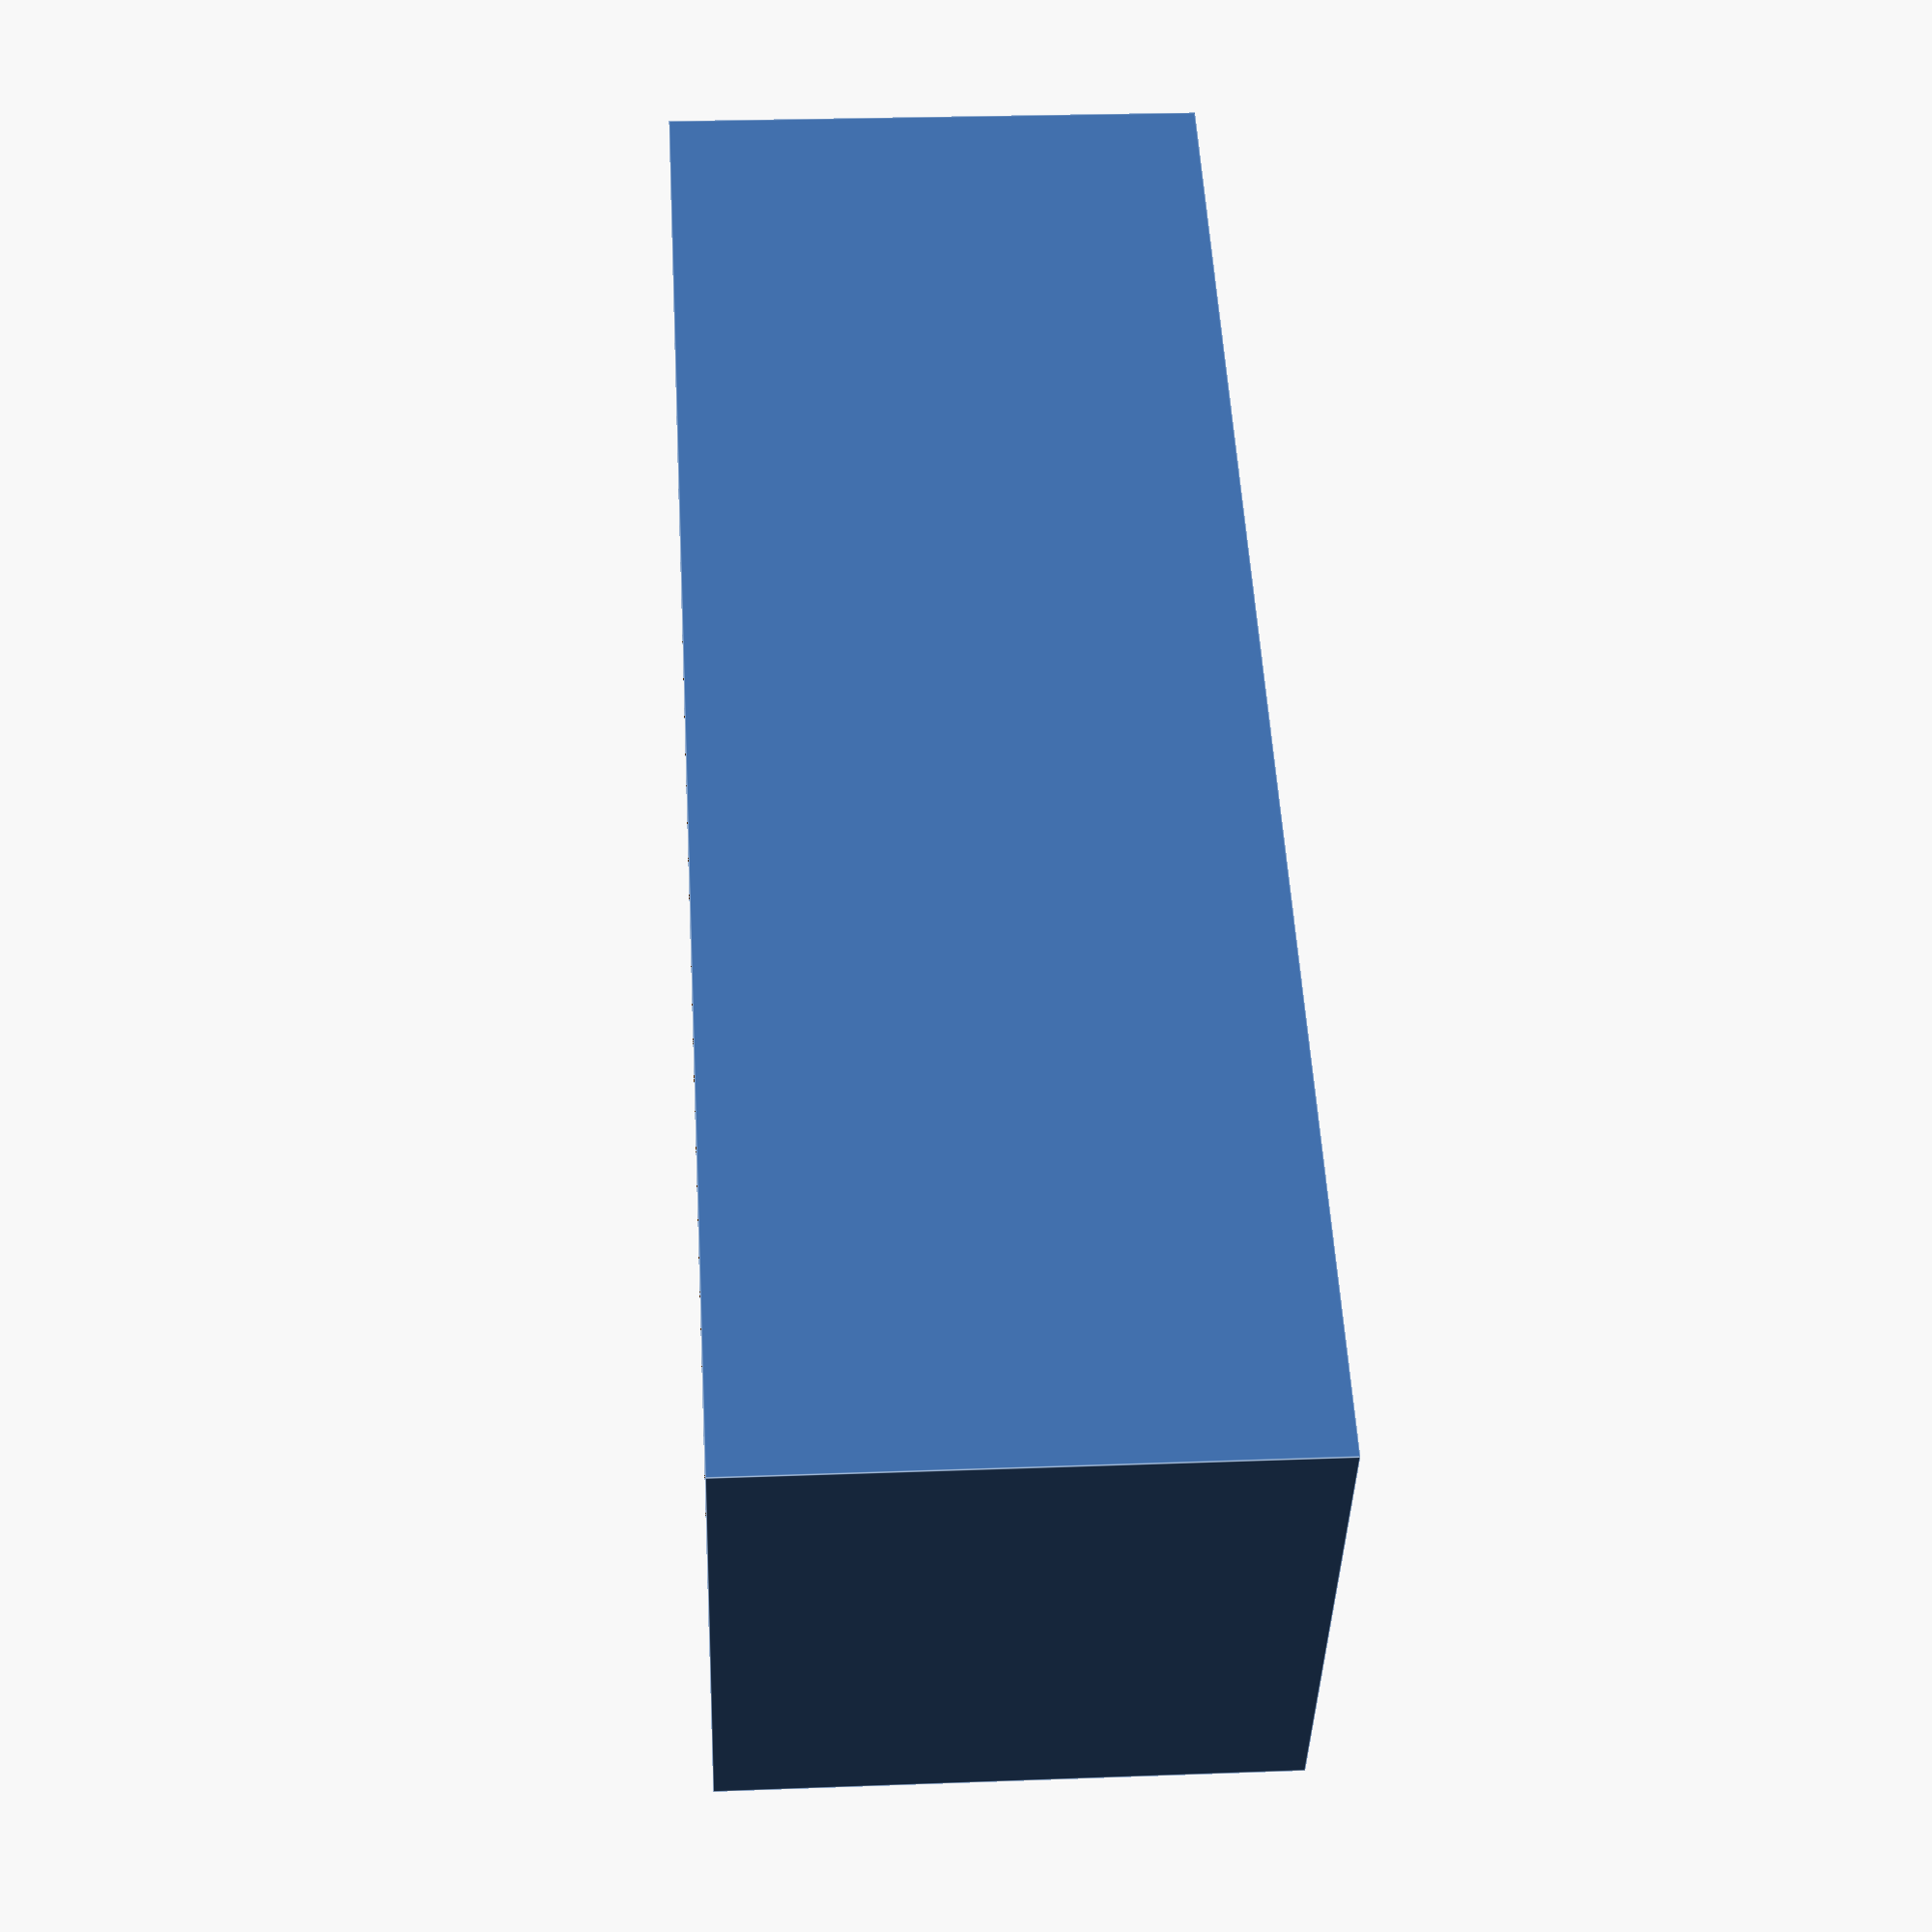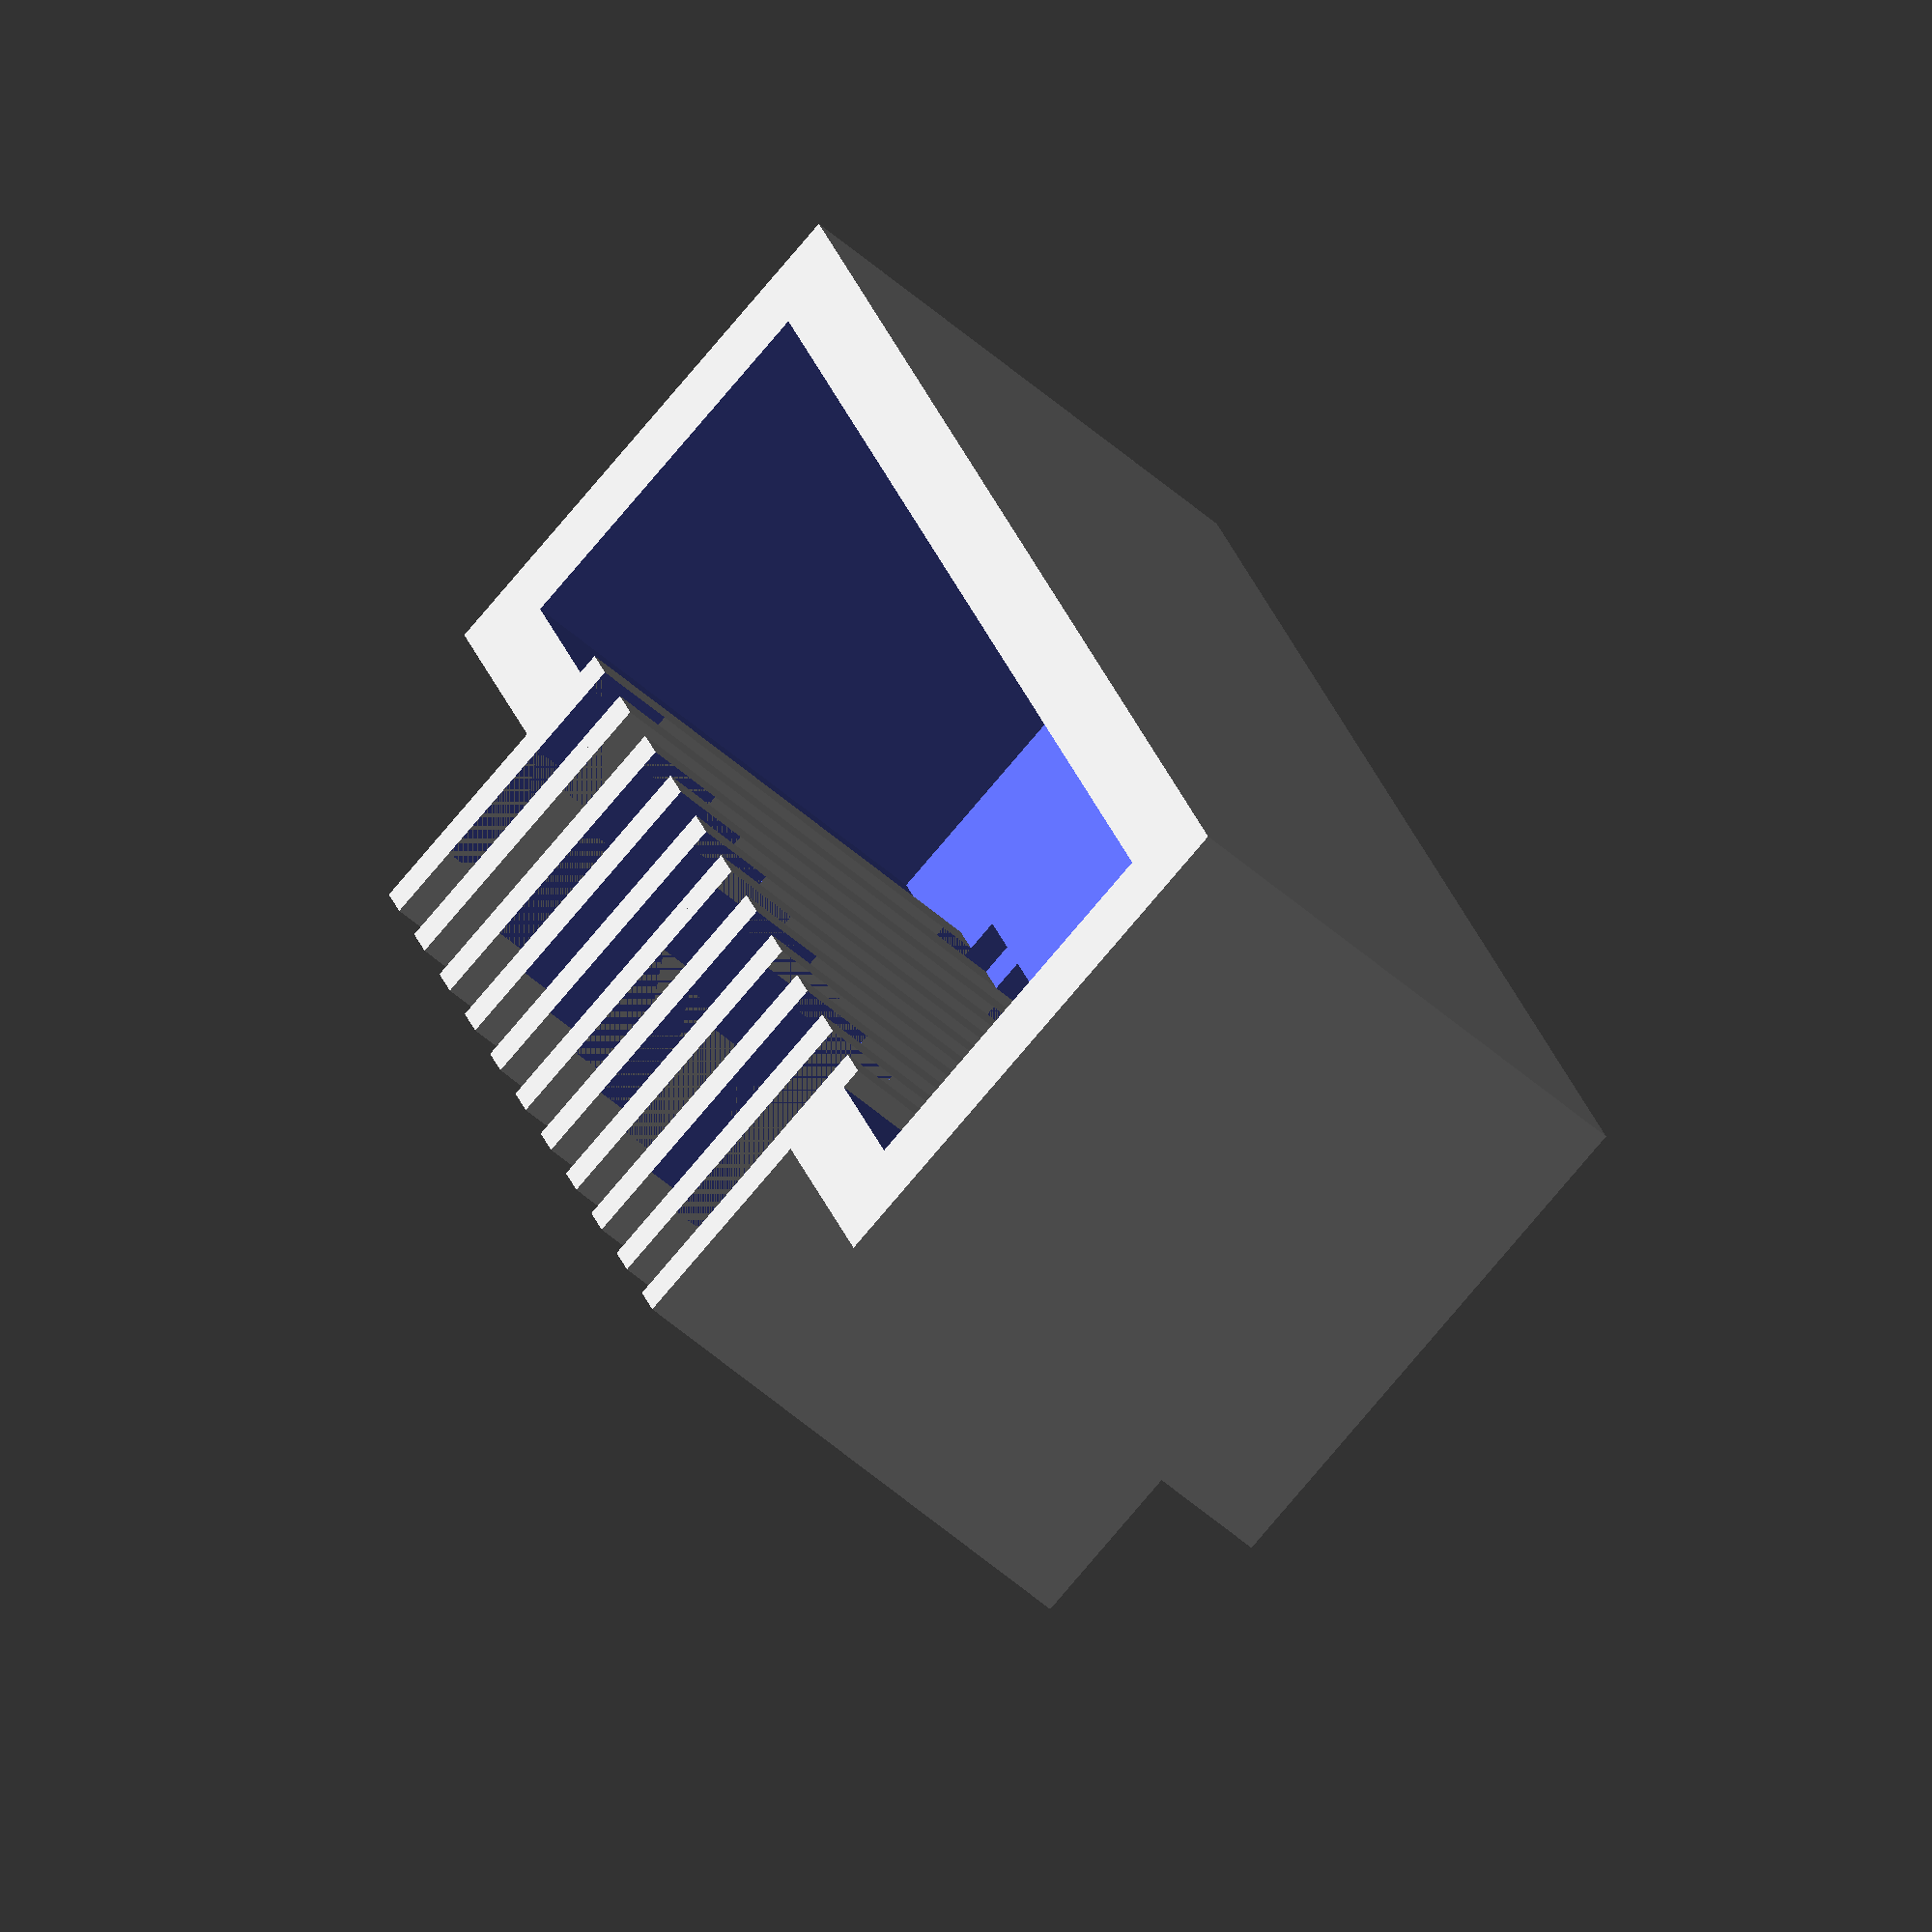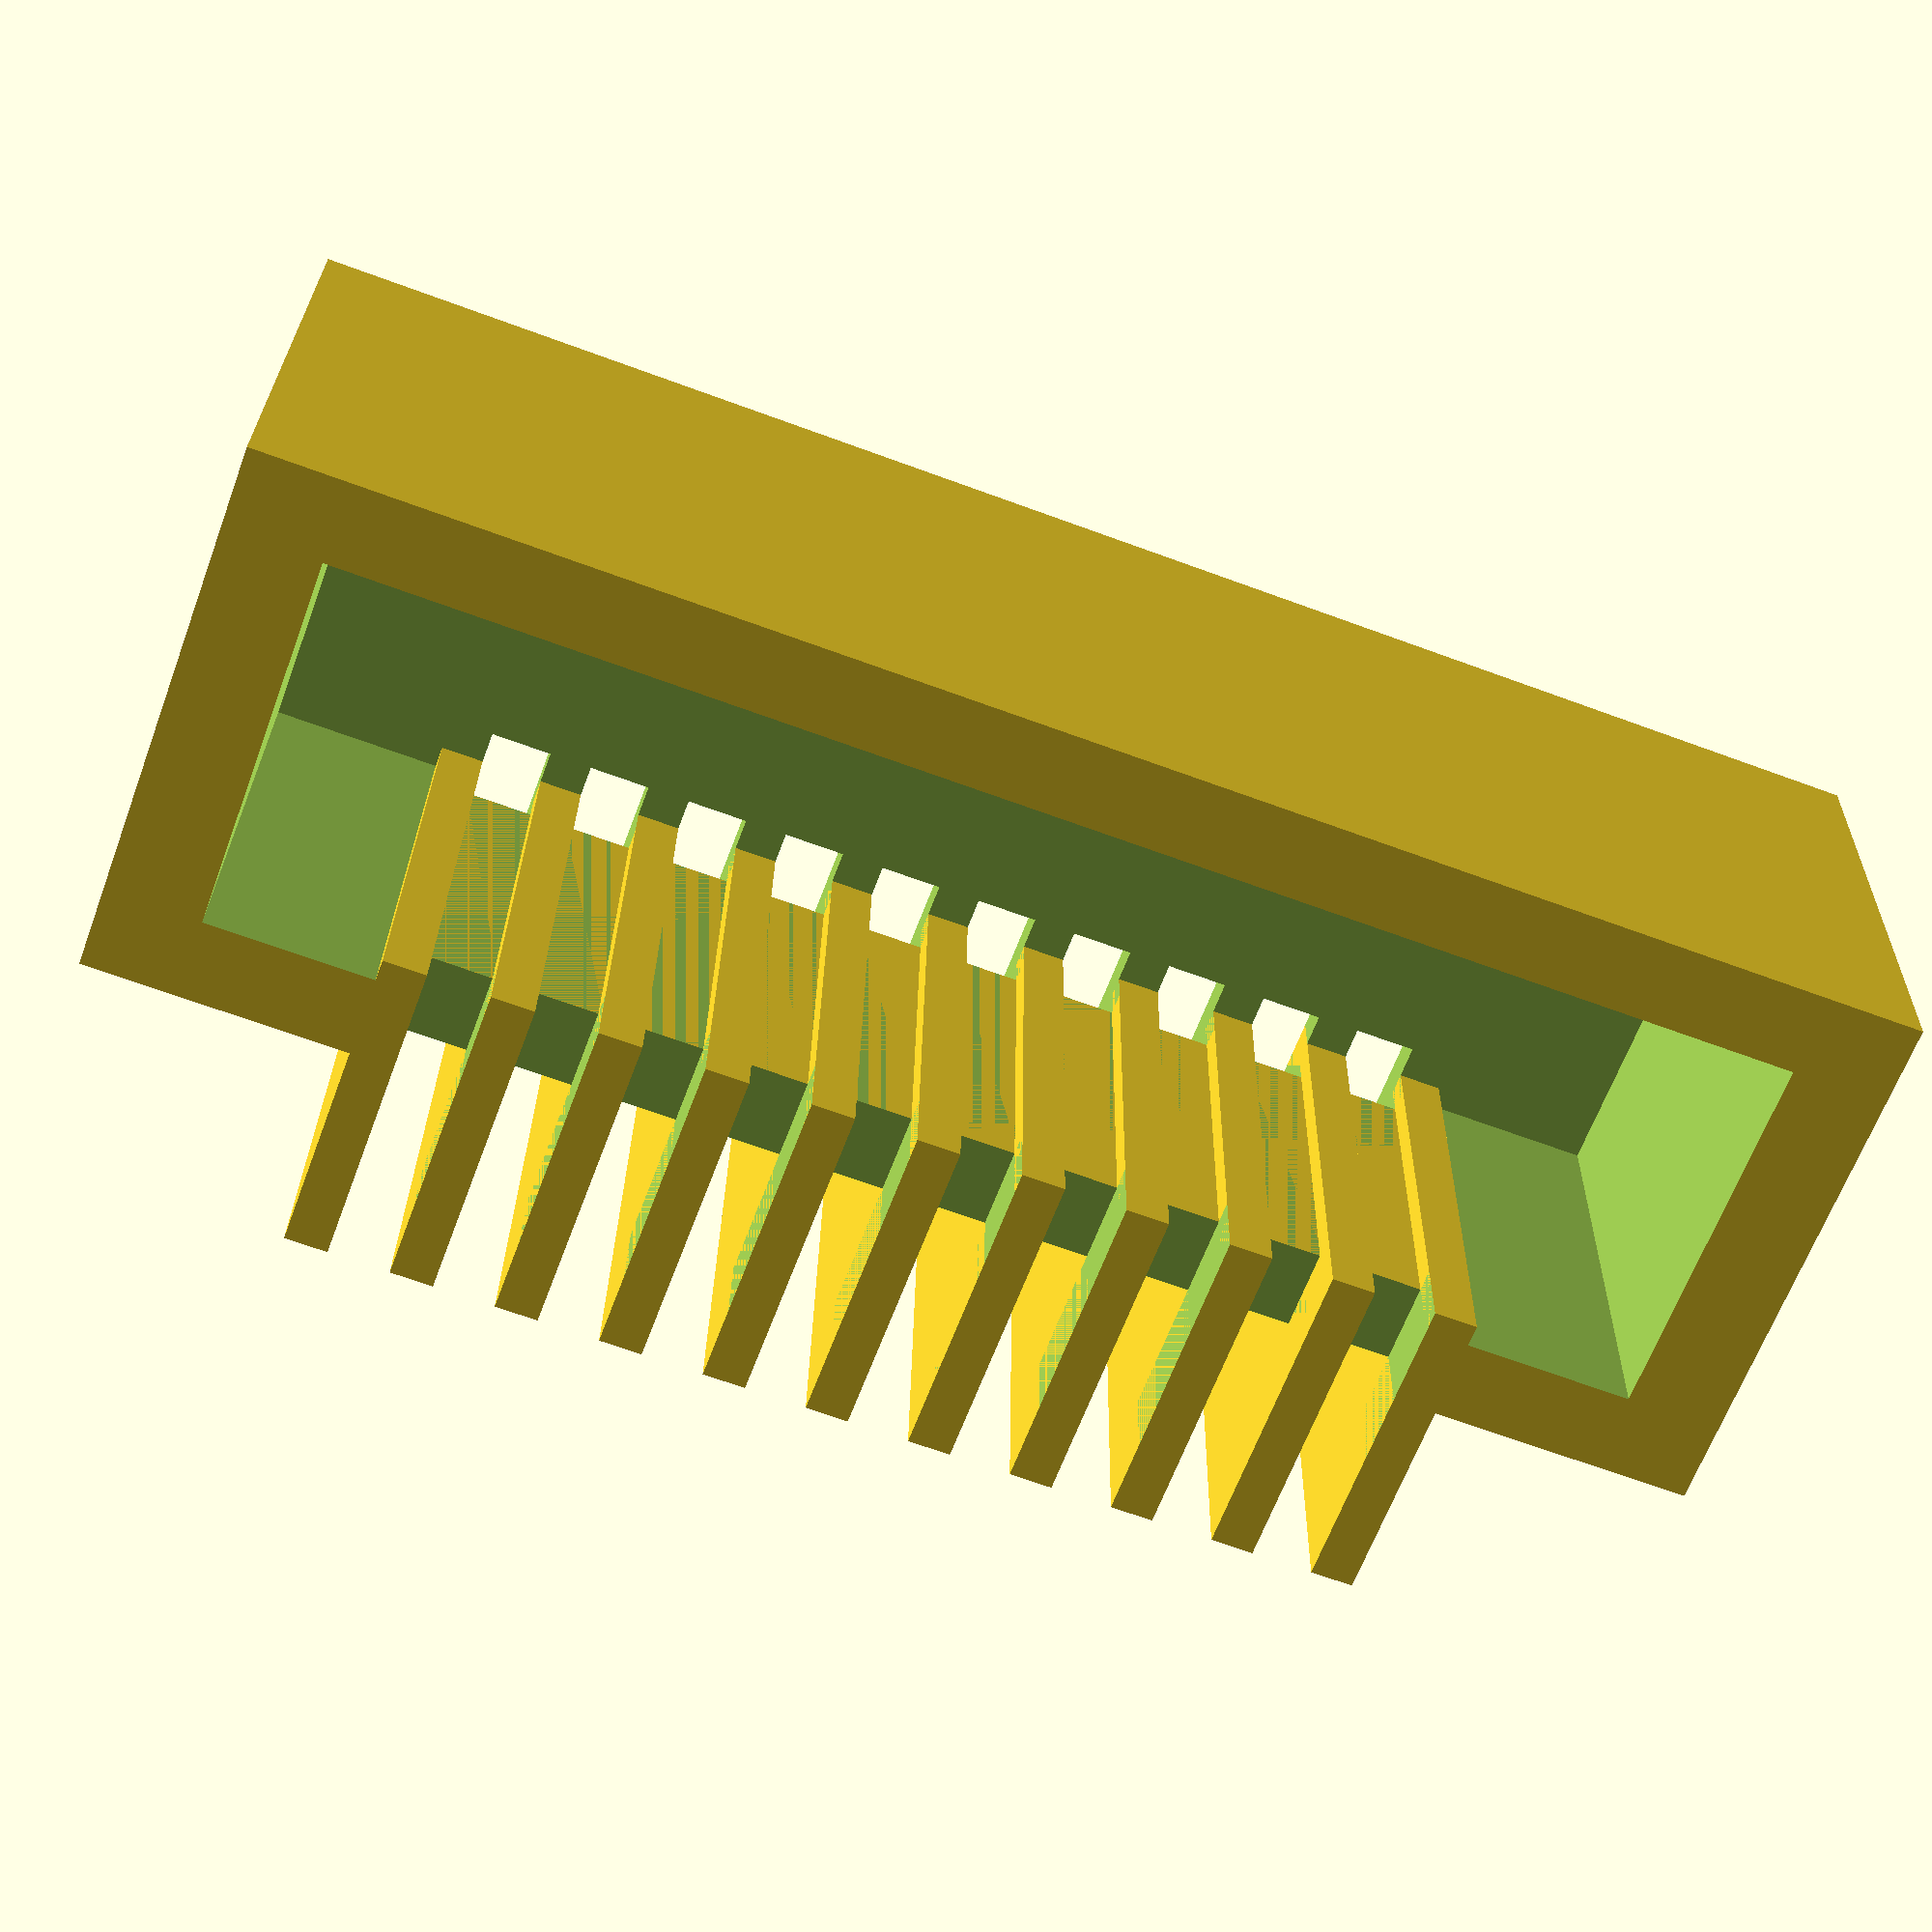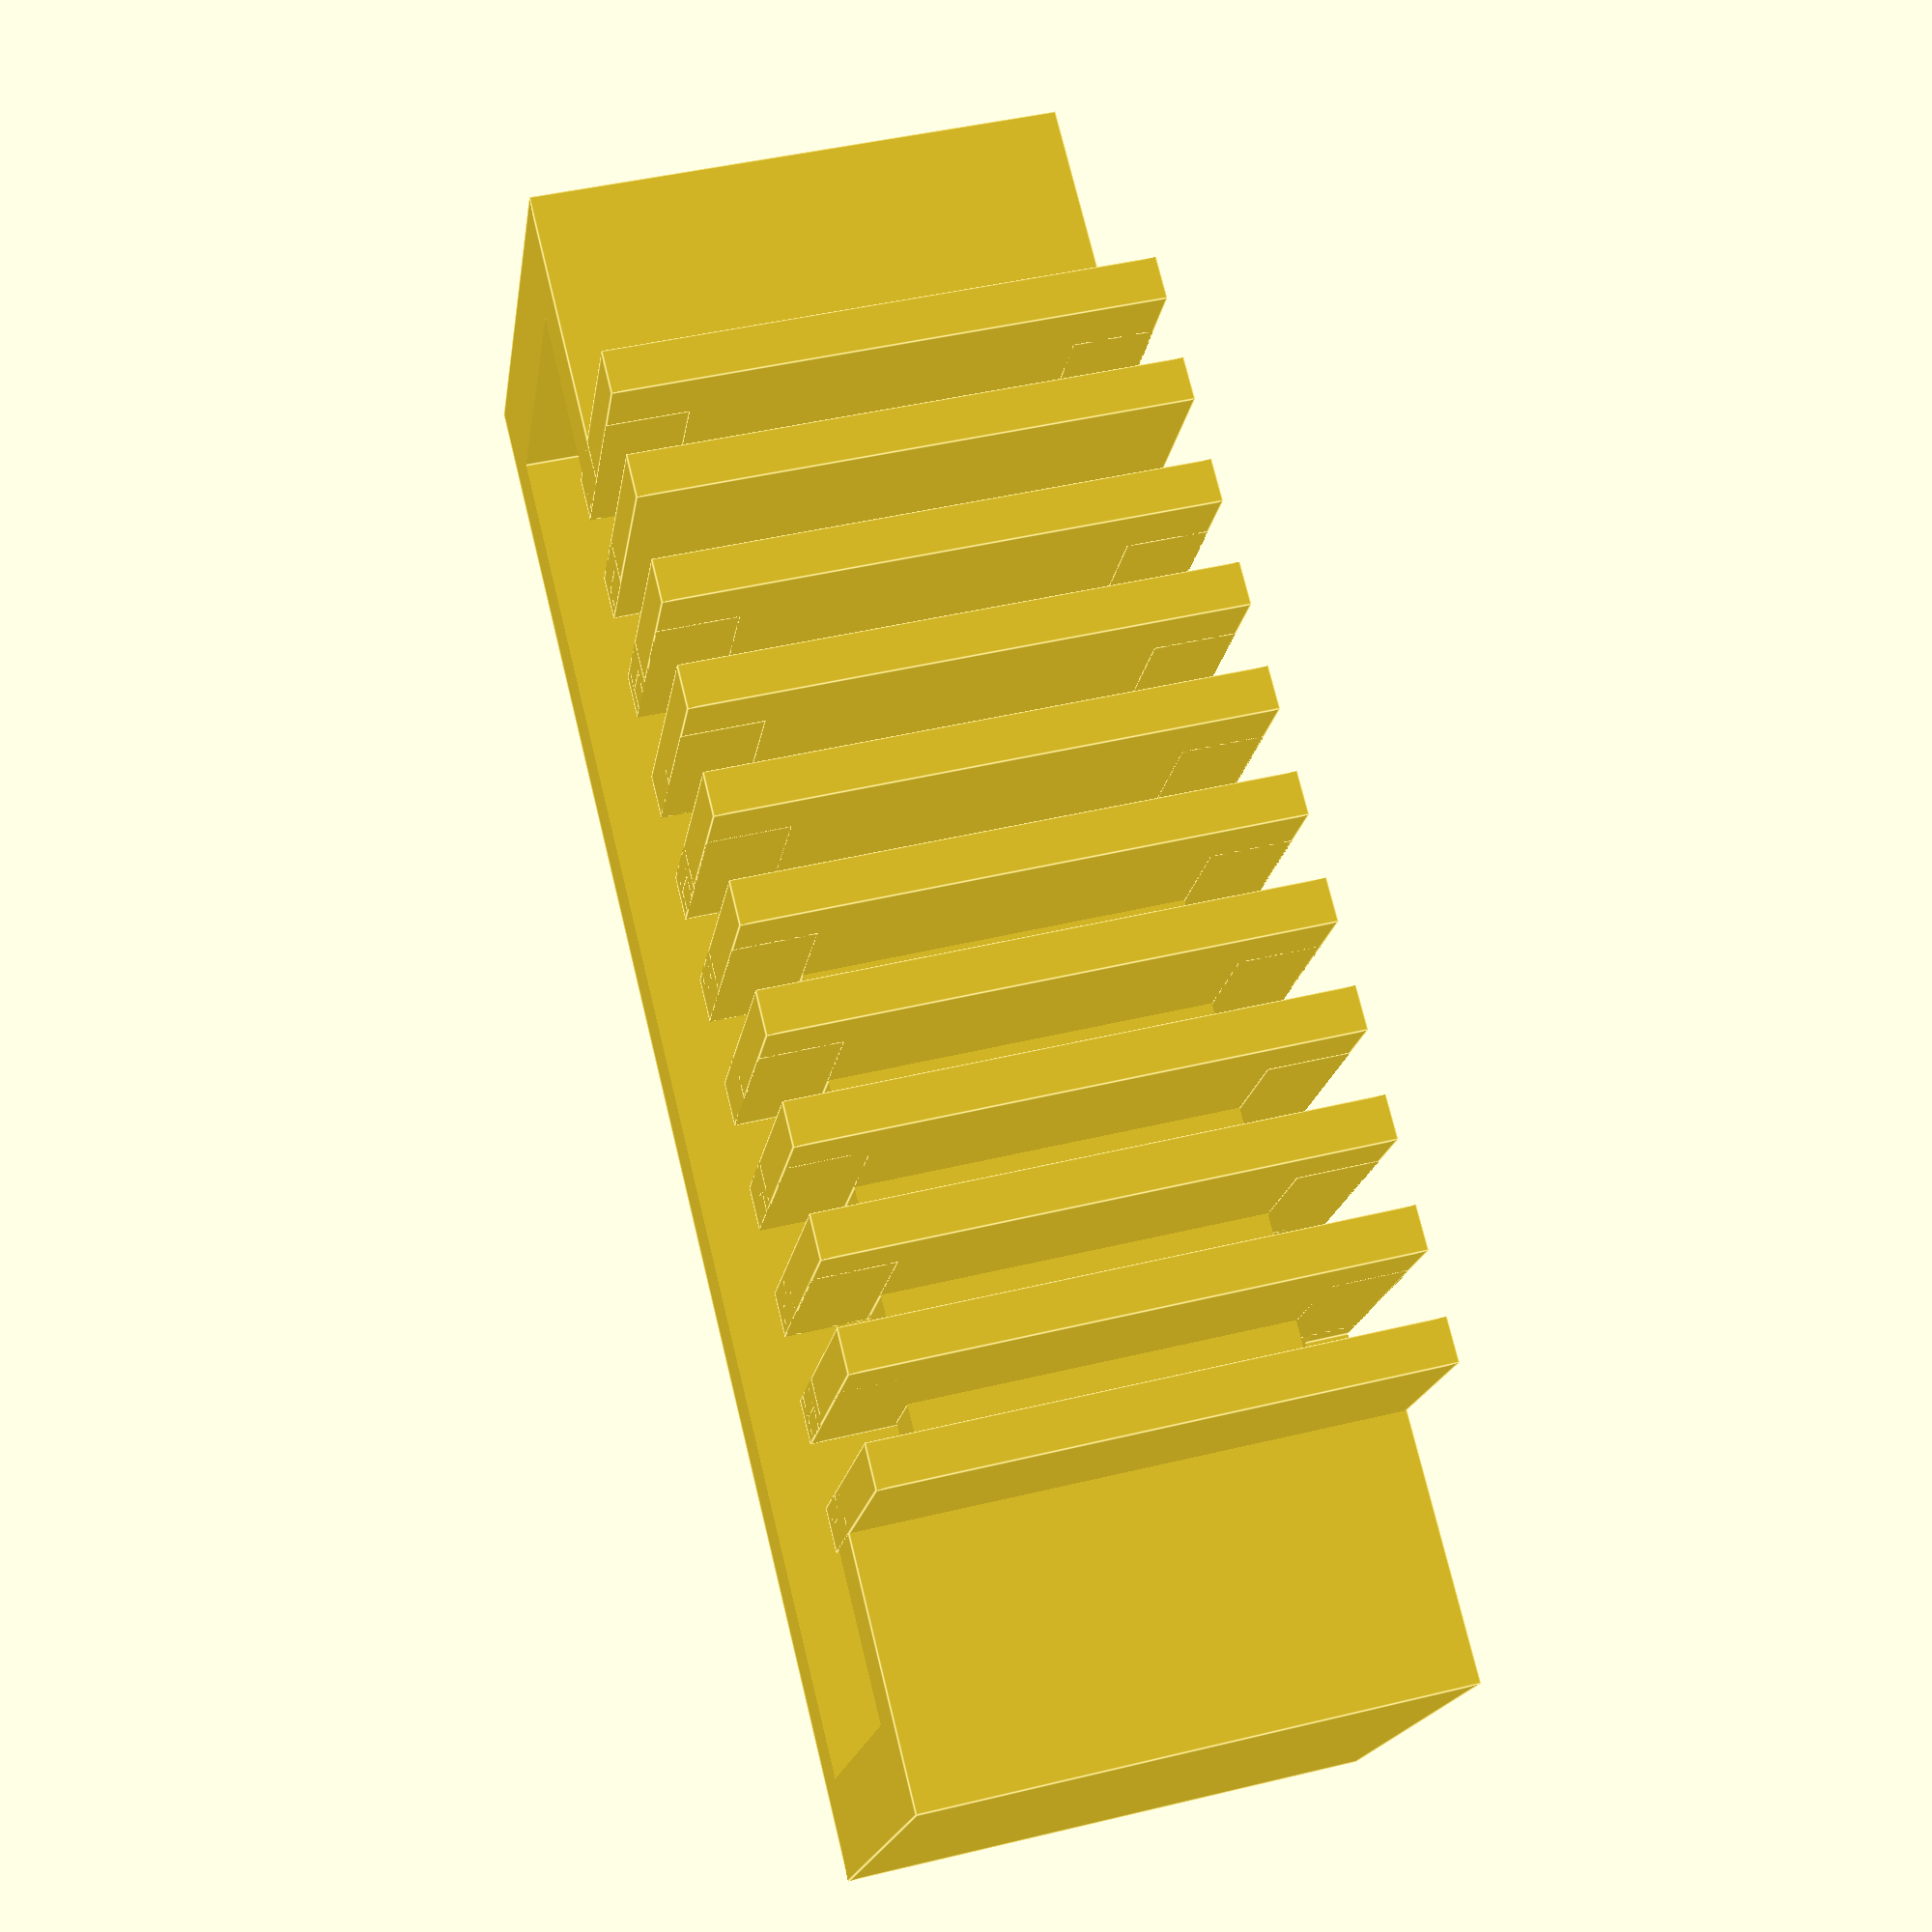
<openscad>
// a 3d printable adapter for palm-III era devices

module main_hull()
{
	cube(size = [30.00, 10.00, 10.00], center = true);
}

module socket()
{
	translate ([0, 0, 3.30]) union()
	{
		cube(size = [26.50, 7.00, 15.00], center = true);
		
	};
}

module pin()
{
	translate([-1.95/2, 0, 0])
	{
		cube(size = [1.95, 1.00, 10.00], center = false);
	}

	translate([(-1.95/2)-0.4, -0.40, 0])
	{
		cube(size = [0.80, 5.80, 10.00], center = false);
	}

	translate([(+1.95/2)-0.4, -0.40, 0])
	{
		cube(size = [0.80, 5.80, 10.00], center = false);
	}
}

module hole()
{
	translate([0, 5.00, 10.00])
	{
		cube(size = [1.15, 5.00, 3.00], center = true);
	}

	translate([0, 5.00, 0.00])
	{
		cube(size = [1.15, 5.00, 3.00], center = true);
	}
}

module palmiiiadapter()
{
	difference()
	{
		union()
		{
			// main body
			translate([0, 0, 5.00]) difference()
			{
				main_hull();
				socket();
			}

			// space for each pin
			for (i = [0 : 4])
			{
				translate([-((1.95/2)+(1.95*i)), 3.5, 0]) pin();
				translate([(1.95/2)+(1.95*i), 3.5, 0]) pin();
			}
		}

		// make holes for the contacts
		for (i = [0 : 4])
		{
			translate([-((1.95/2)+(1.95*i)), 0, 0]) hole();
			translate([(1.95/2)+(1.95*i), 0, 0]) hole();
		}
	}
}

palmiiiadapter();
</openscad>
<views>
elev=155.3 azim=332.3 roll=273.6 proj=p view=edges
elev=52.6 azim=249.9 roll=46.5 proj=o view=wireframe
elev=334.1 azim=200.4 roll=0.8 proj=p view=solid
elev=135.9 azim=209.9 roll=105.9 proj=p view=edges
</views>
